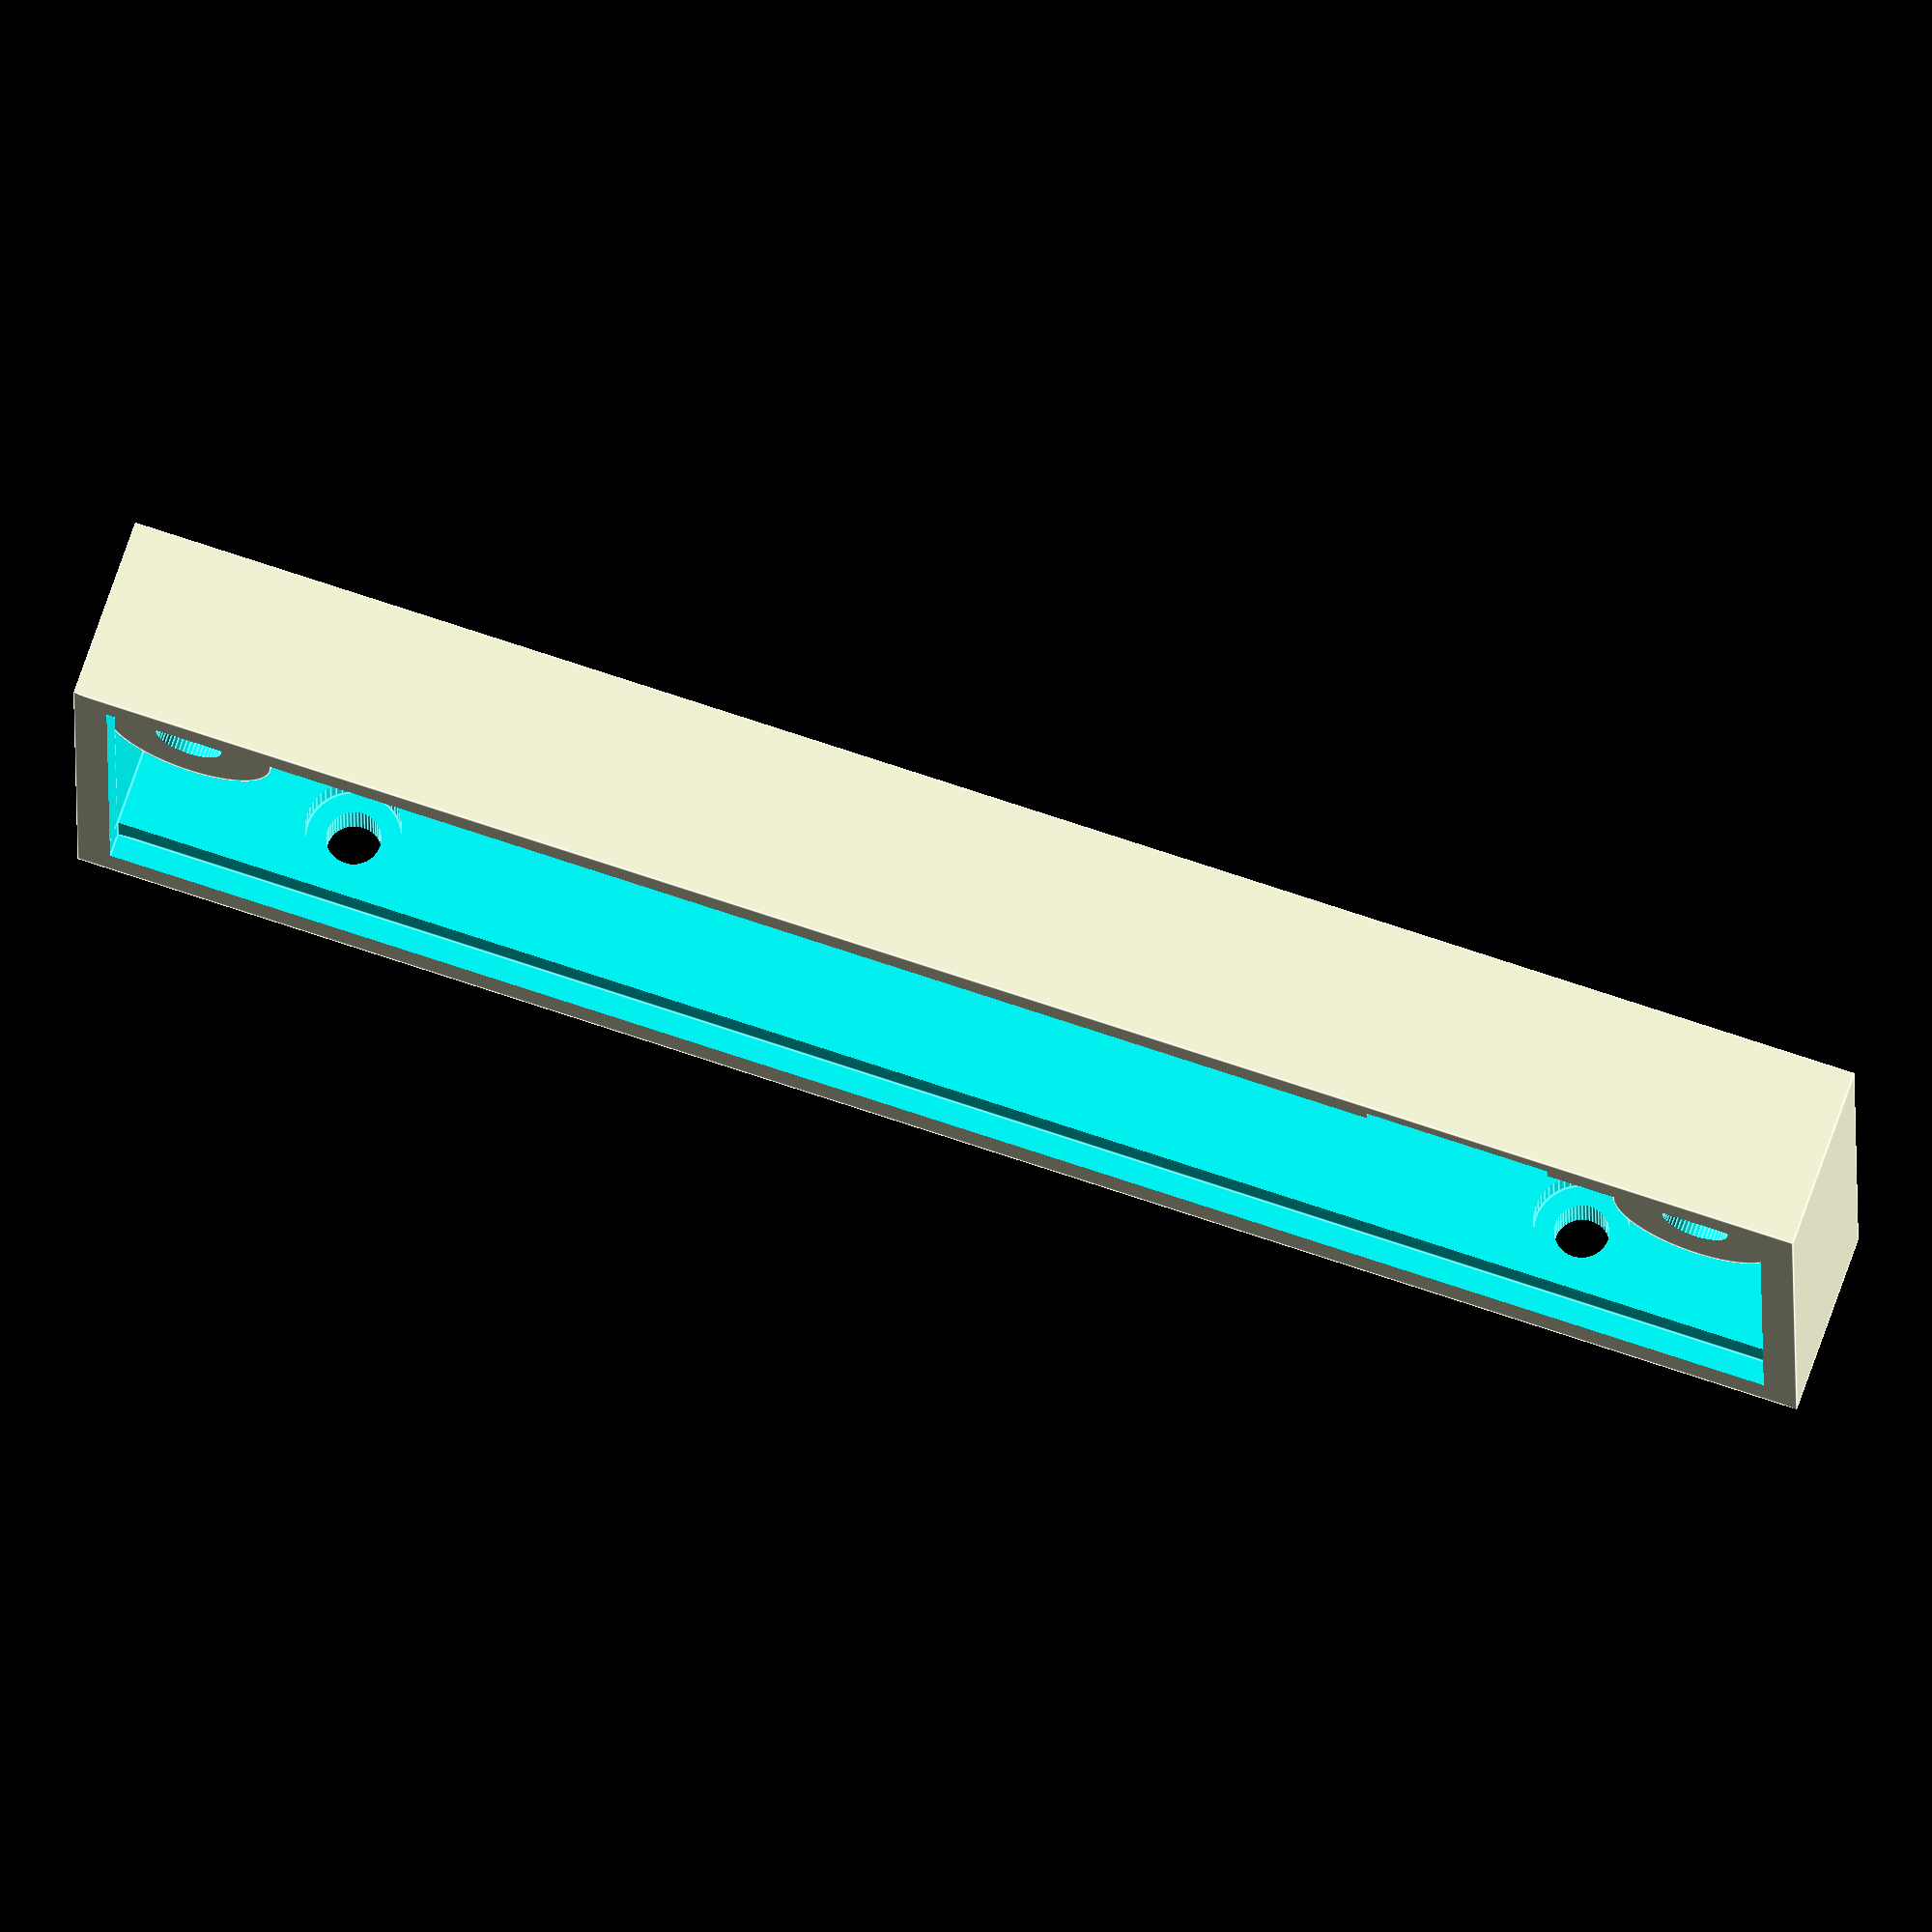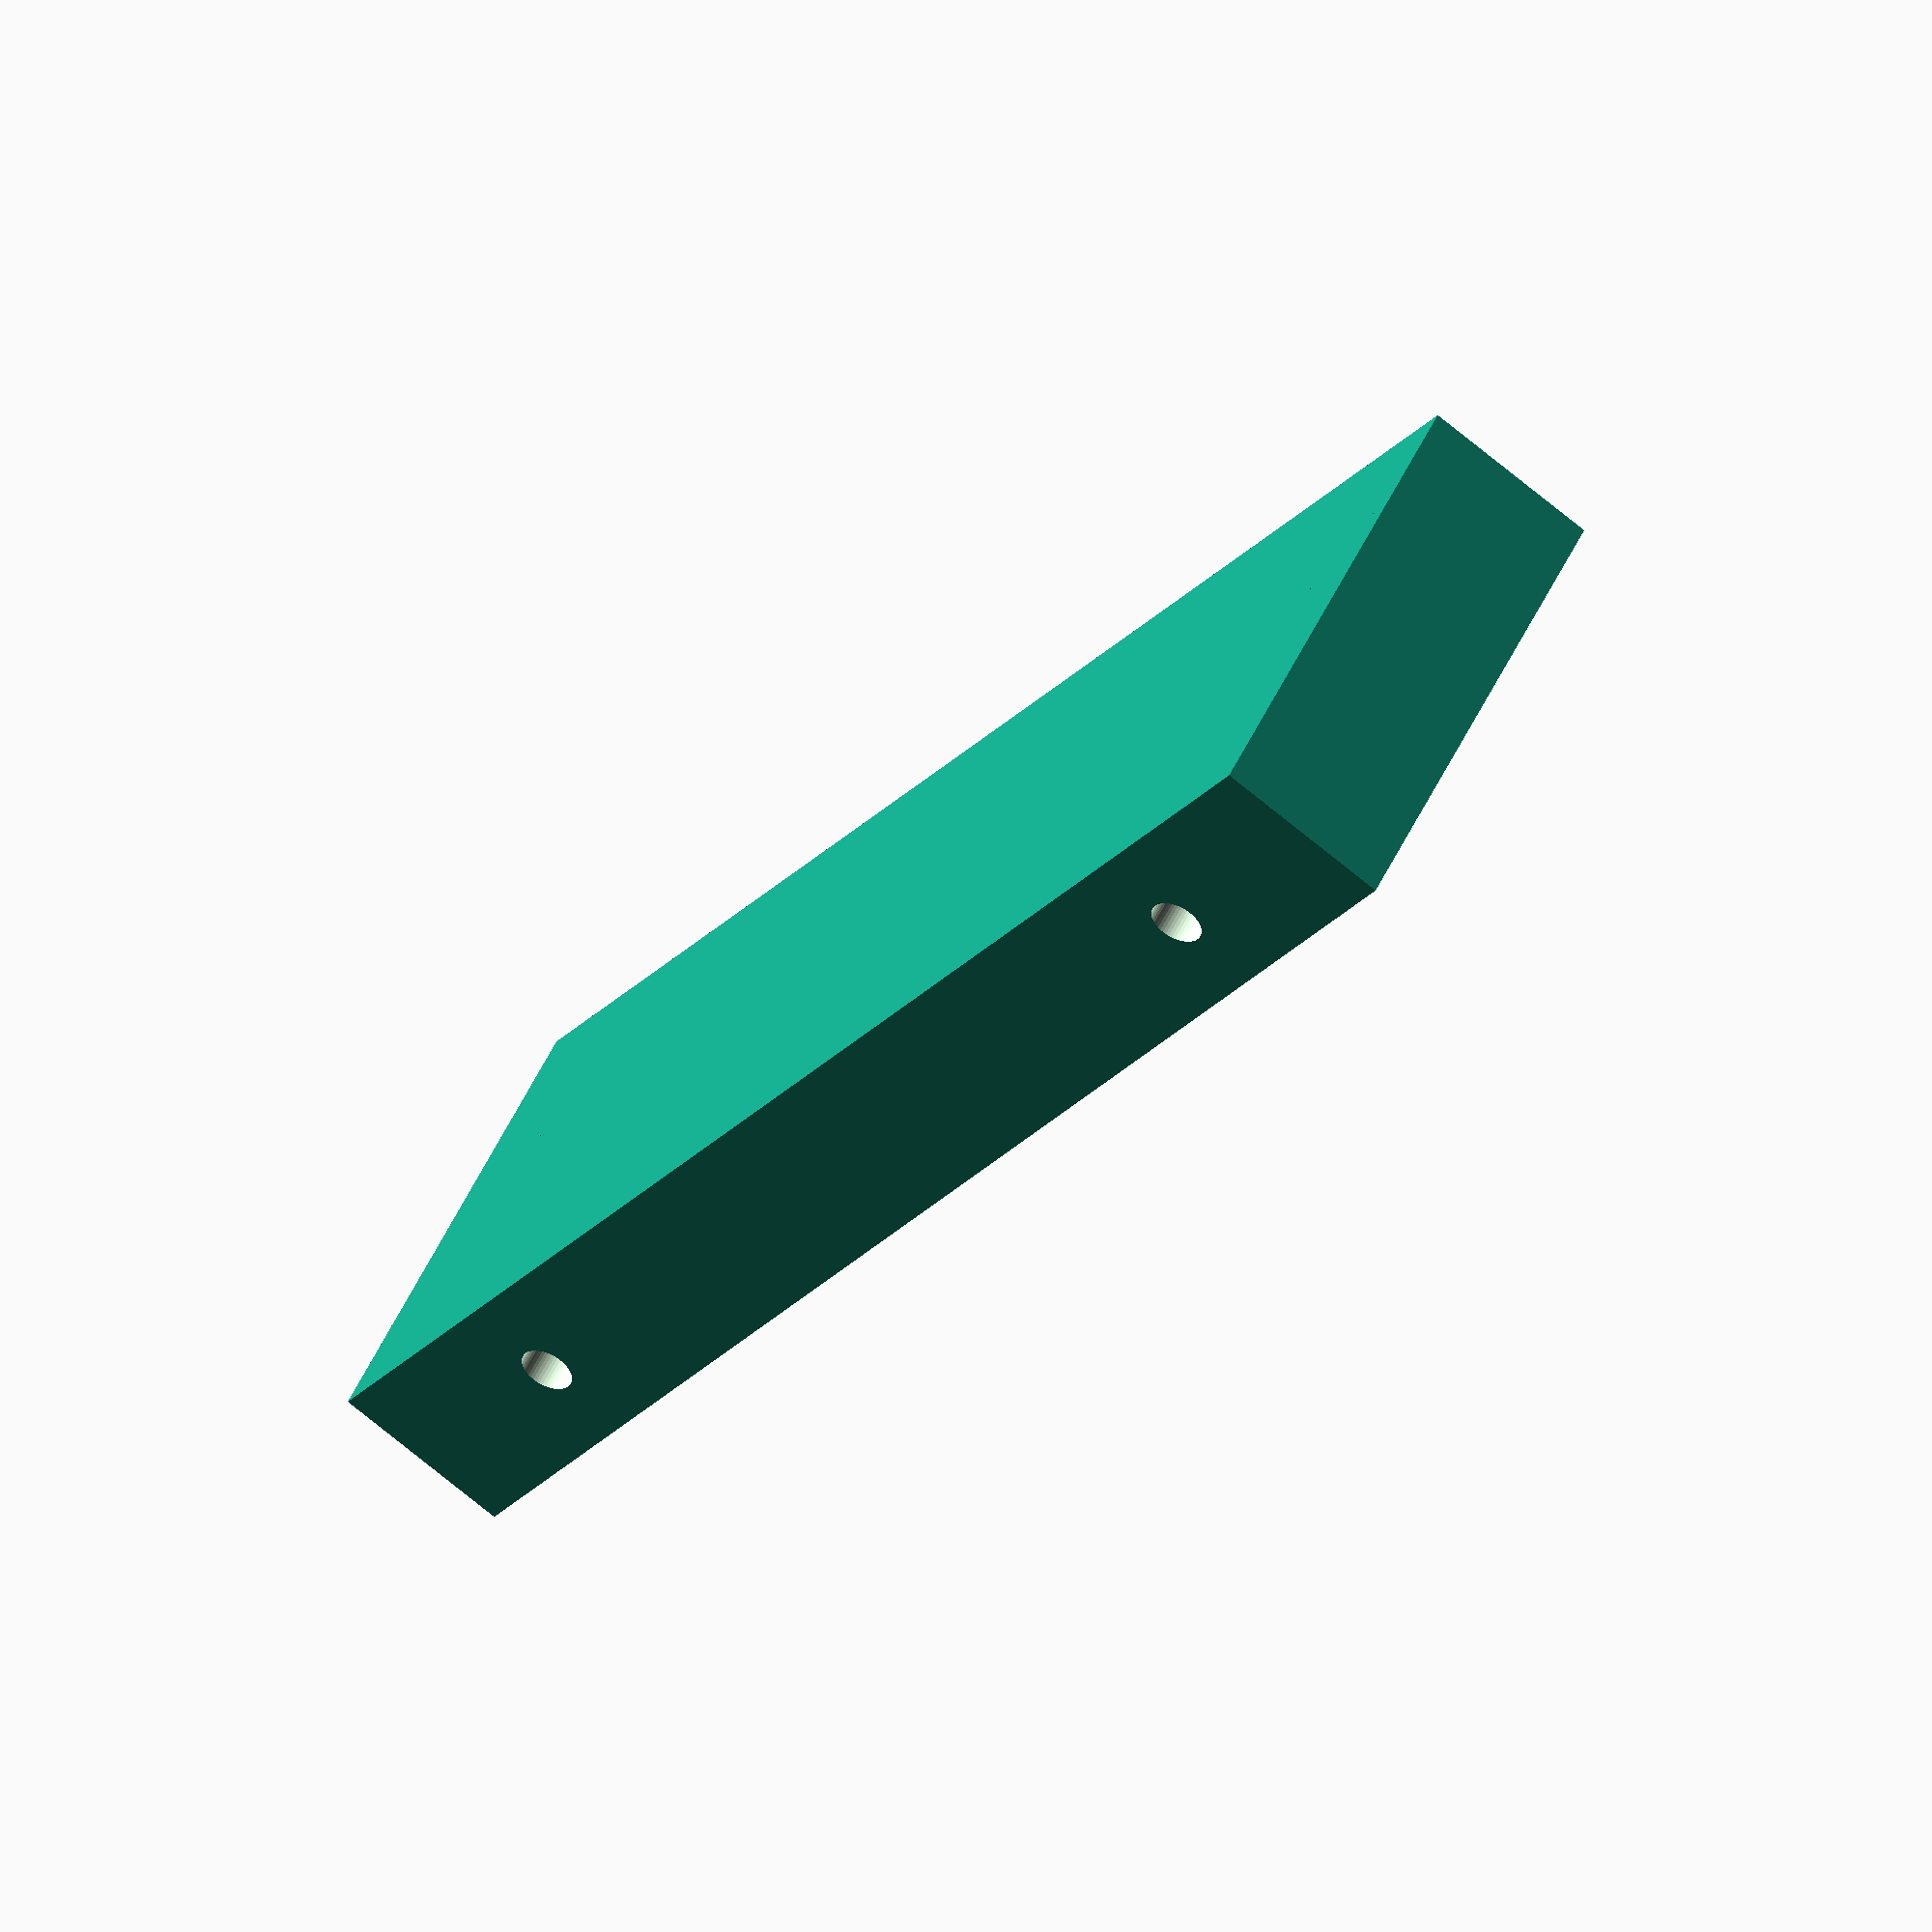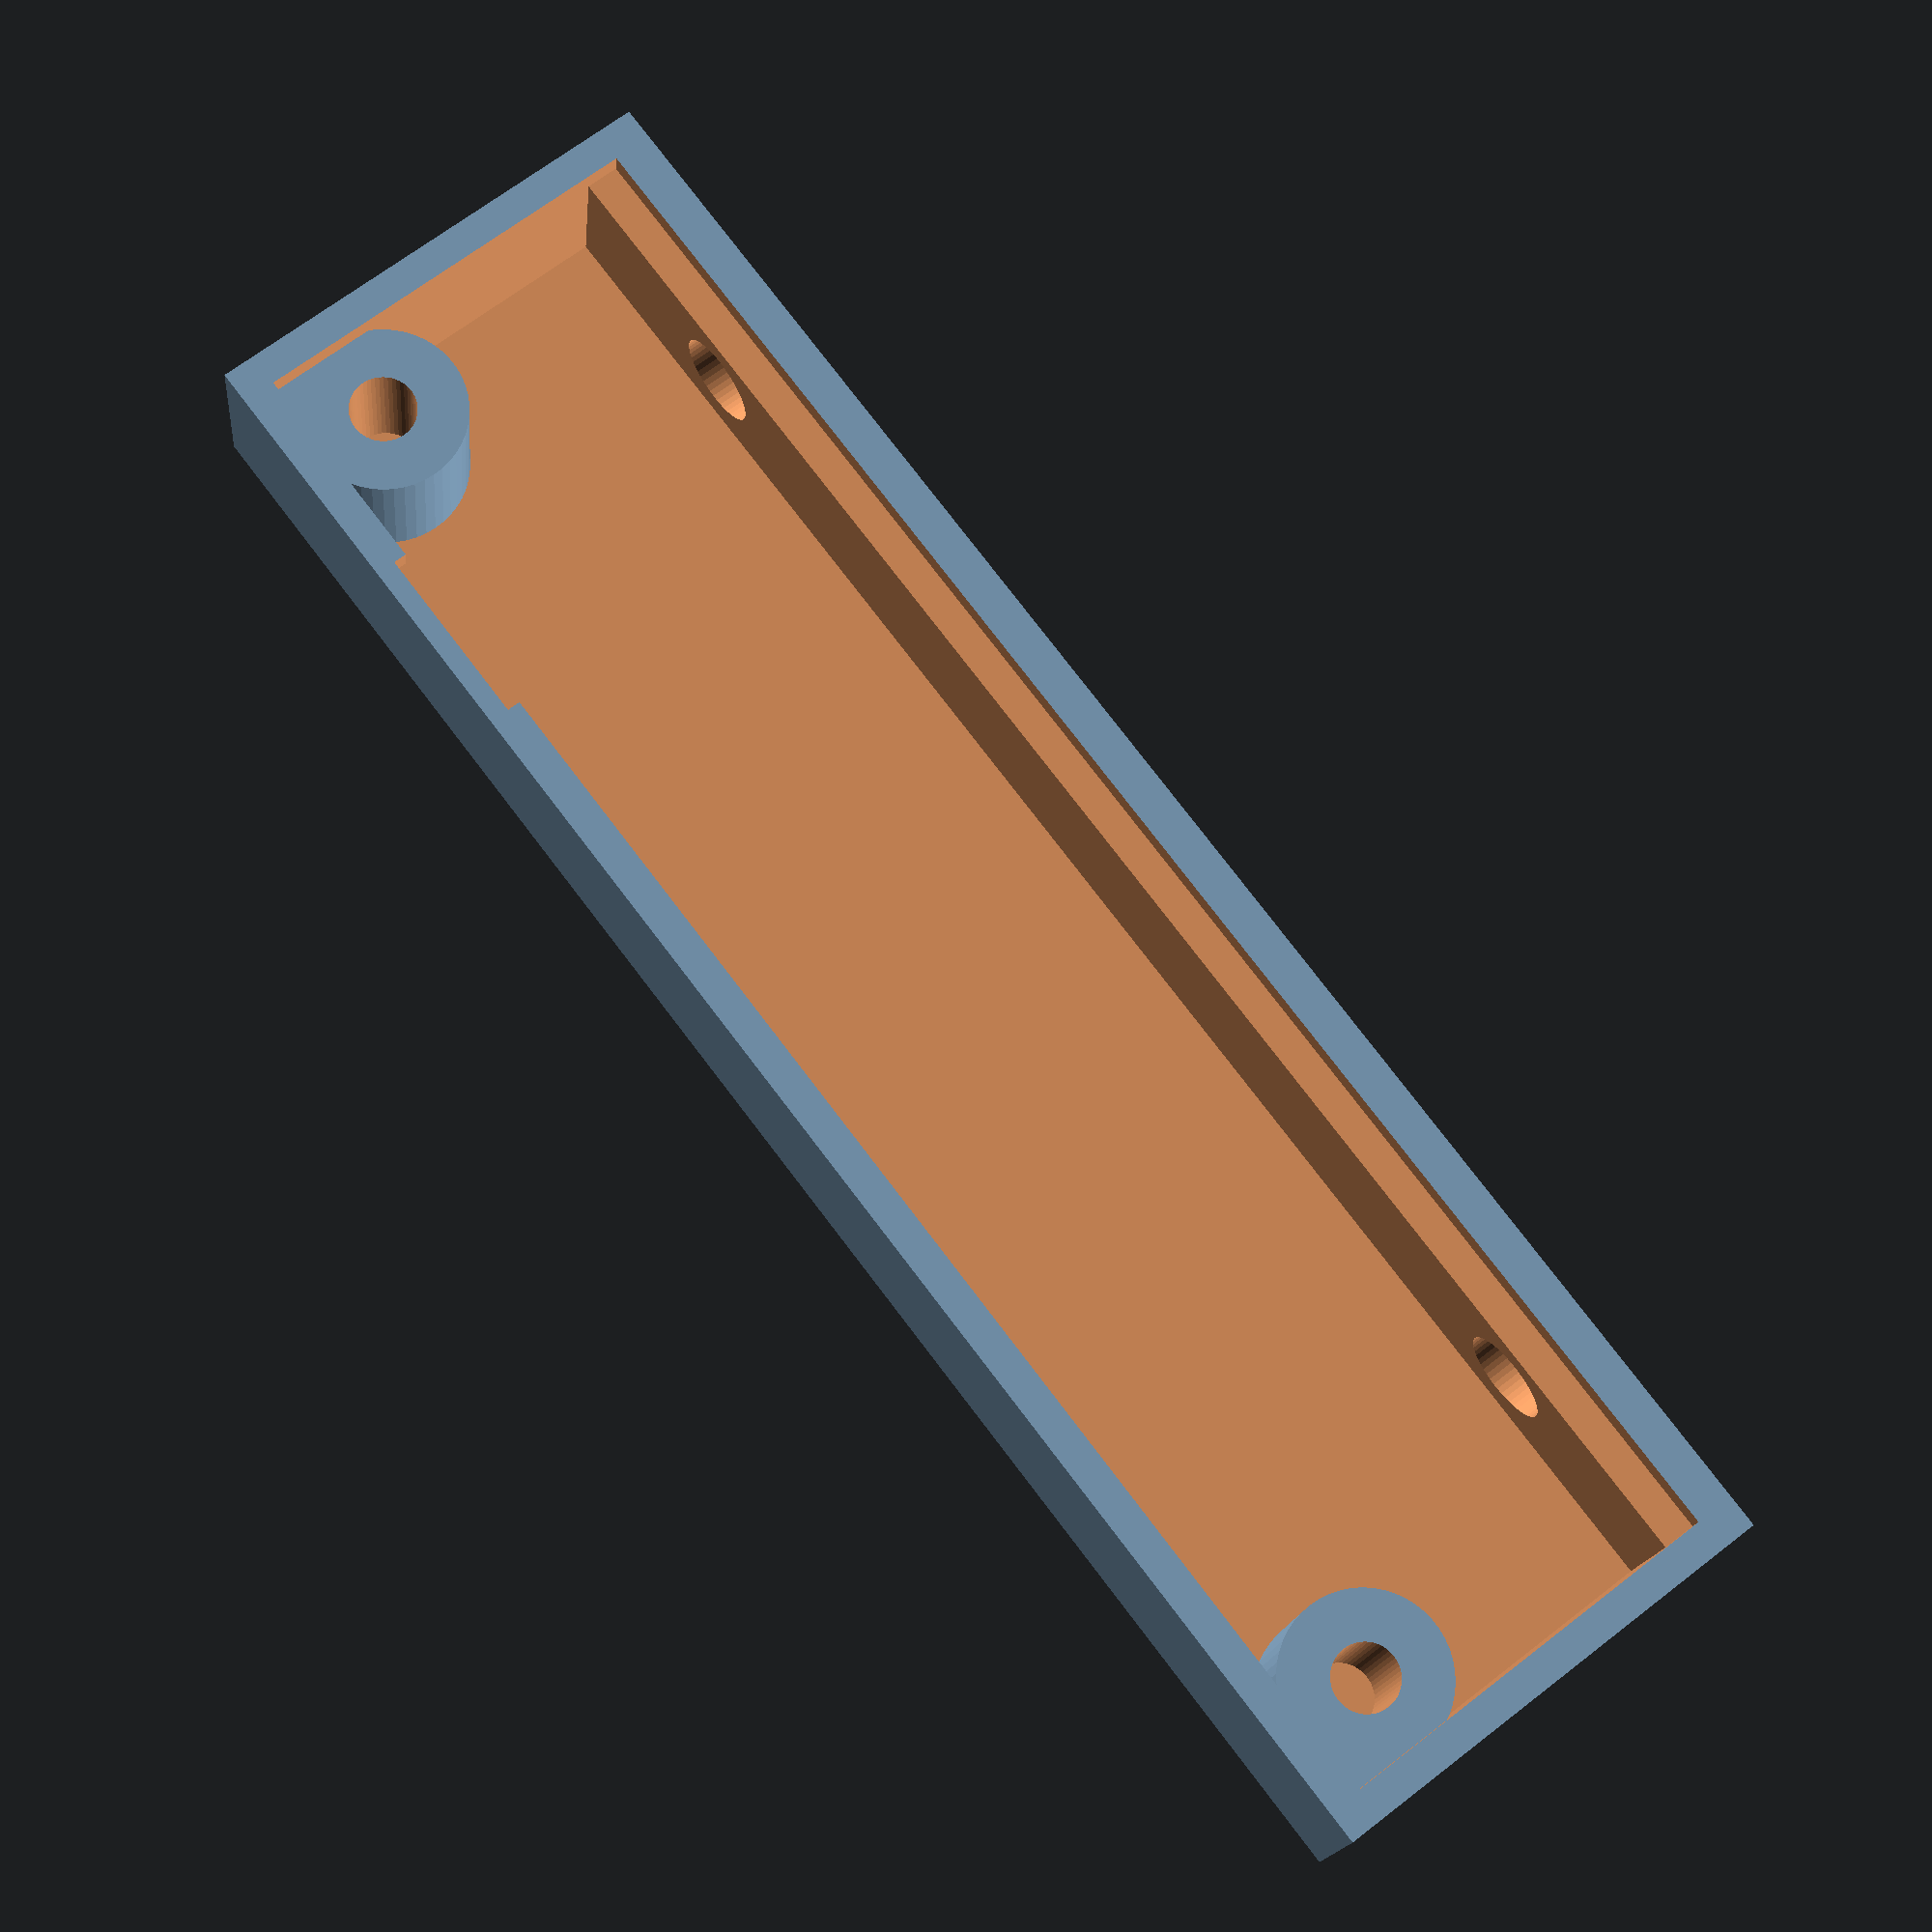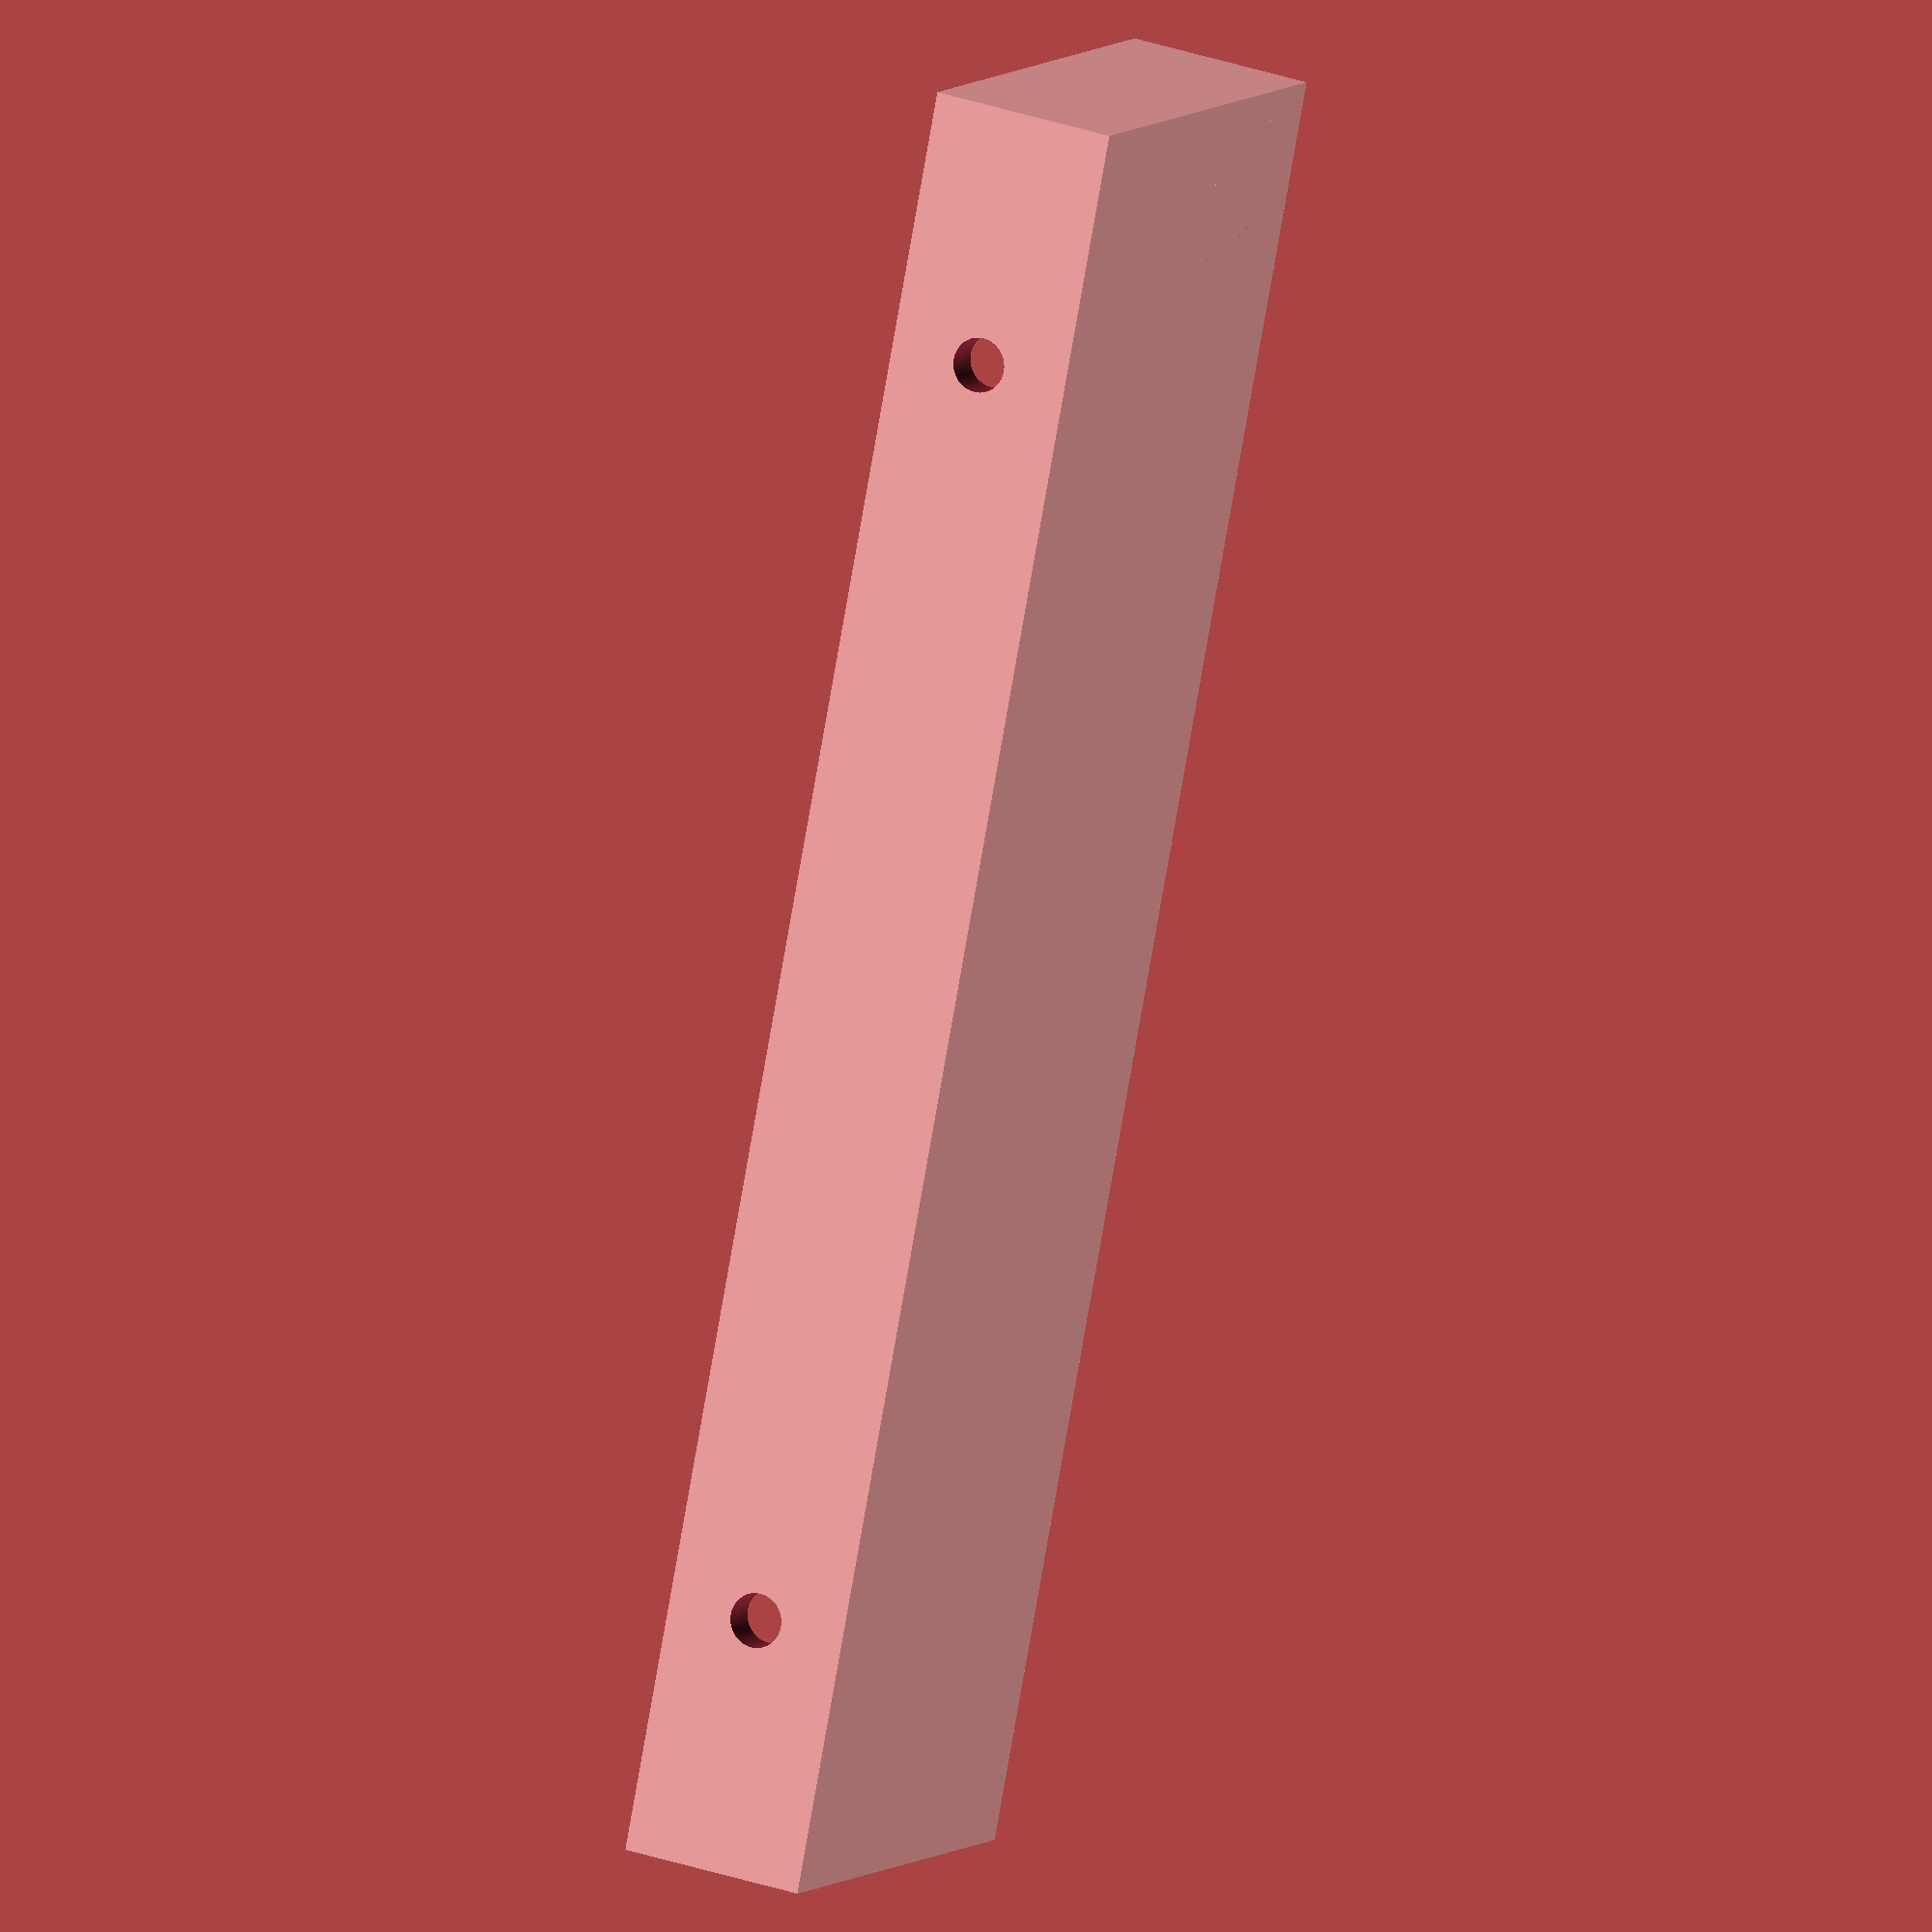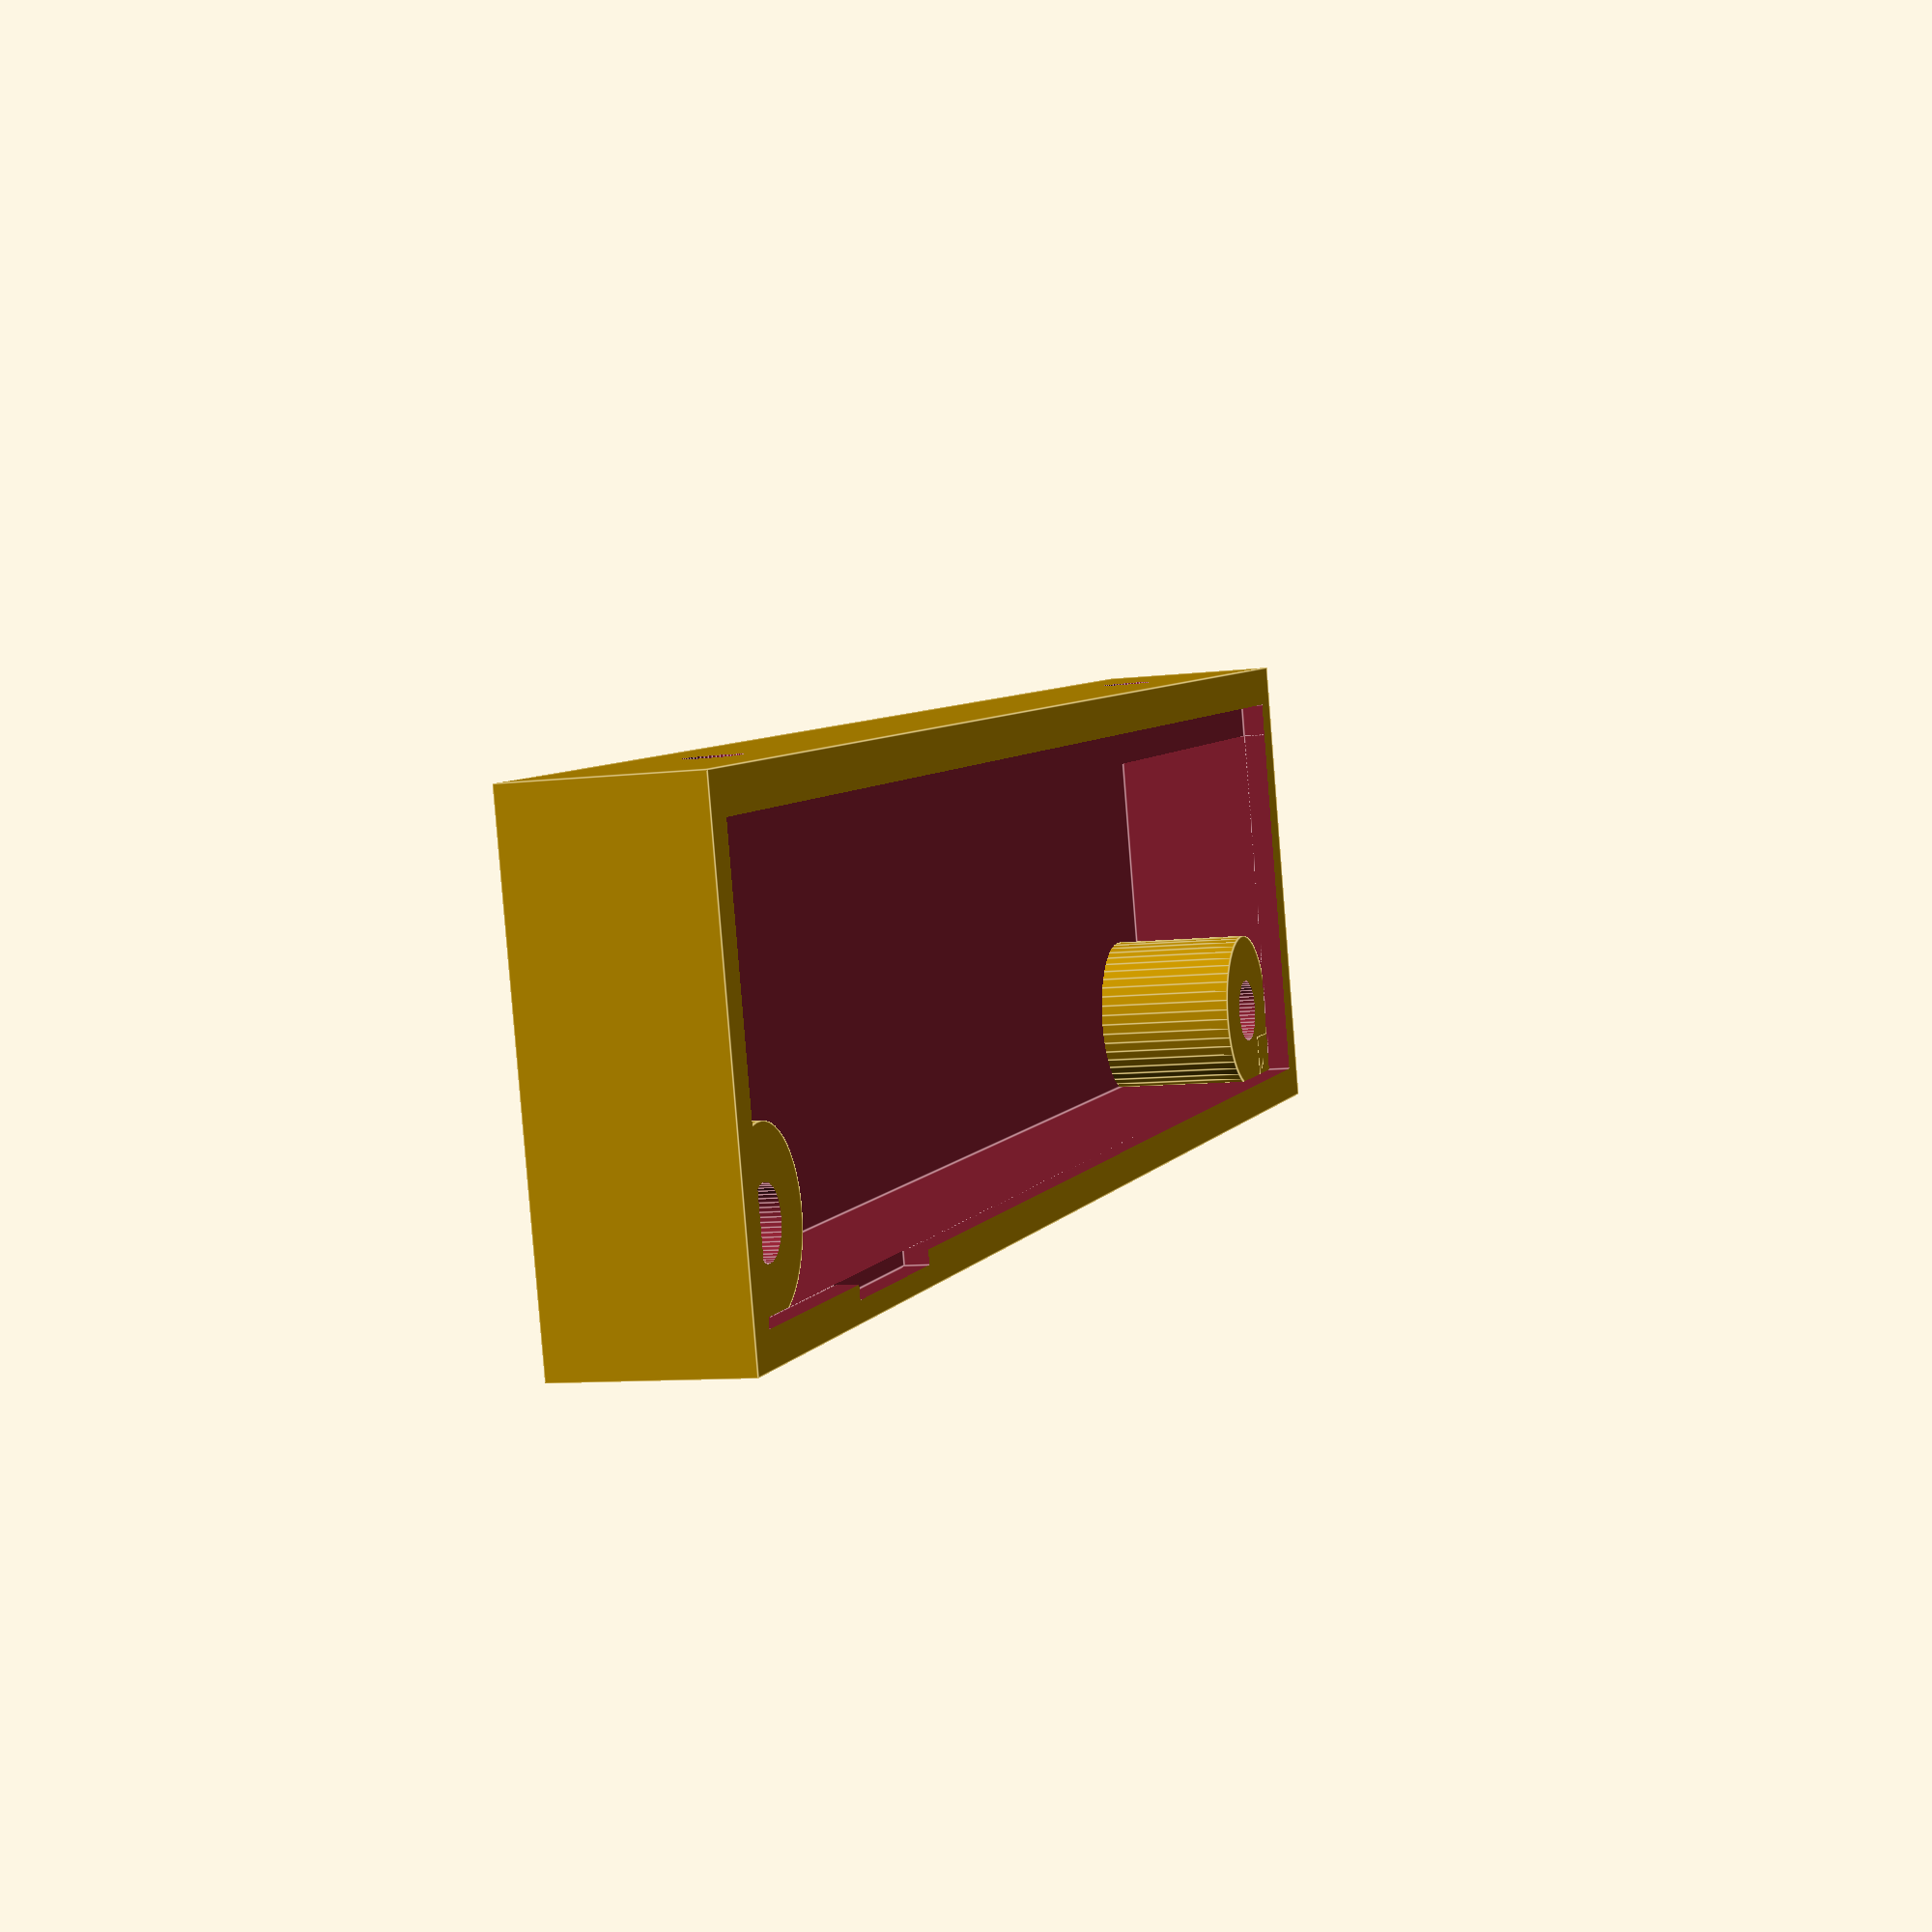
<openscad>
difference()  {
    // Base dimentions from https://www.printables.com/model/228244-klipper-expander-mount-for-aluminum-extrusions
    cube([105, 29, 11]);
    
    // 2020 mounting hole
    translate([15,29-5,5.5]) {
        rotate([90,0,180]) {
            union() {
                cylinder(h = 6, d = 3.2, $fn = 50);
                cylinder(h = 2.5, d = 5.6, $fn = 50);
            }
        }
    }
    
    // 2020 mounting hole
    translate([105-15,29-5,5.5]) {
        rotate([90,0,180]) {
            union() {
                cylinder(h = 6, d = 3.2, $fn = 50);
                cylinder(h = 2.5, d = 5.6, $fn = 50);
            }
        }
    }
    
    union()  {
        // Interior empty space
        translate([2,2,1]) {
            cube([101, 22.6, 11]);
        }
        
        // The Klipper Expander bounding box.
        translate([2, 2, 9.6]) {
            cube([101, 24.6, 20]);
        }
        
        // USB cutout
        translate([15, 1.2, 9.6]) {
            cube([11, 10, 2]);
        }
    };
};

// mounting posts
translate([6.5, 6.5, 0]) {
    union() {
        difference() {
            cylinder(h = 9.6, d = 10, $fn = 50);
            cylinder(h = 11, d = 4, $fn = 50);
        }
        
        translate([-6, -6, 0]) {
            cube([4,4,9.6]);
        }
    }
}

translate([105 - 6.5, 6.5, 0]) {
    union() {
        difference() {
            cylinder(h = 9.6, d = 10, $fn = 50);
            cylinder(h = 11, d = 4, $fn = 50);
        }
        
        translate([2, -6, 0]) {
            cube([4,4,9.6]);
        }
    }
}
</openscad>
<views>
elev=289.2 azim=179.5 roll=18.9 proj=o view=edges
elev=251.3 azim=319.4 roll=309.7 proj=o view=solid
elev=195.9 azim=232.4 roll=185.4 proj=p view=solid
elev=147.5 azim=246.4 roll=64.6 proj=o view=solid
elev=188.9 azim=165.6 roll=251.4 proj=p view=edges
</views>
